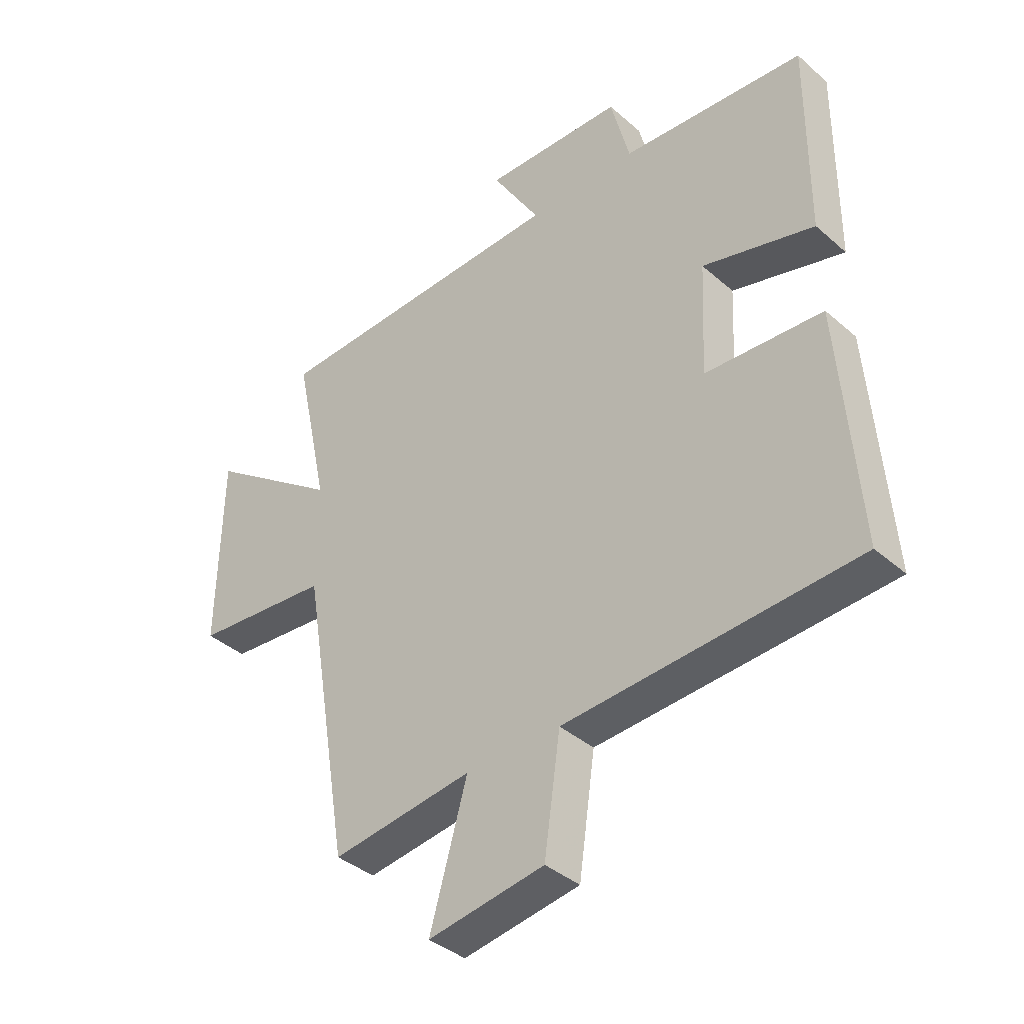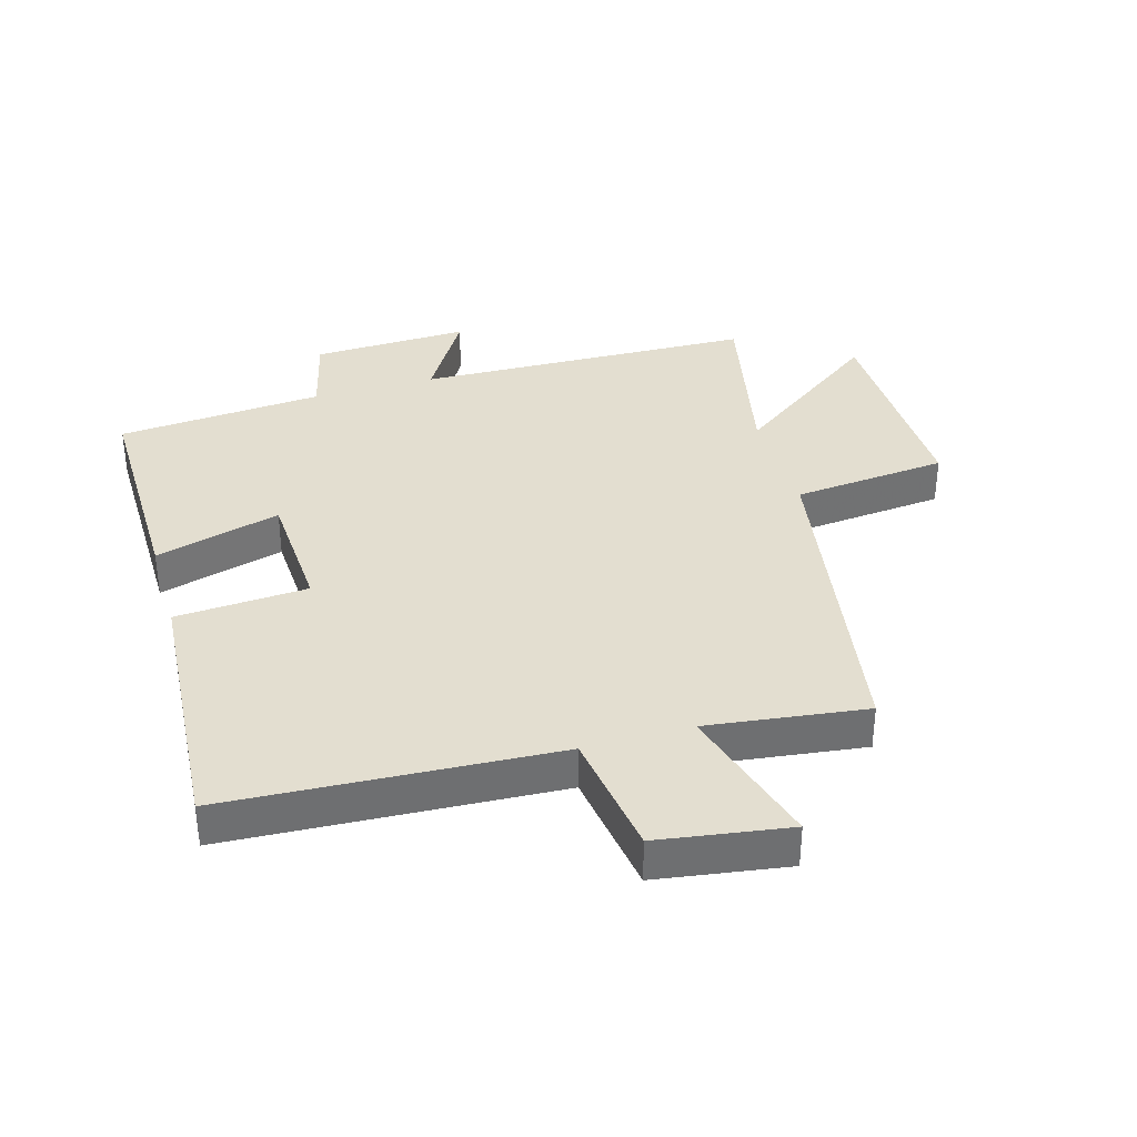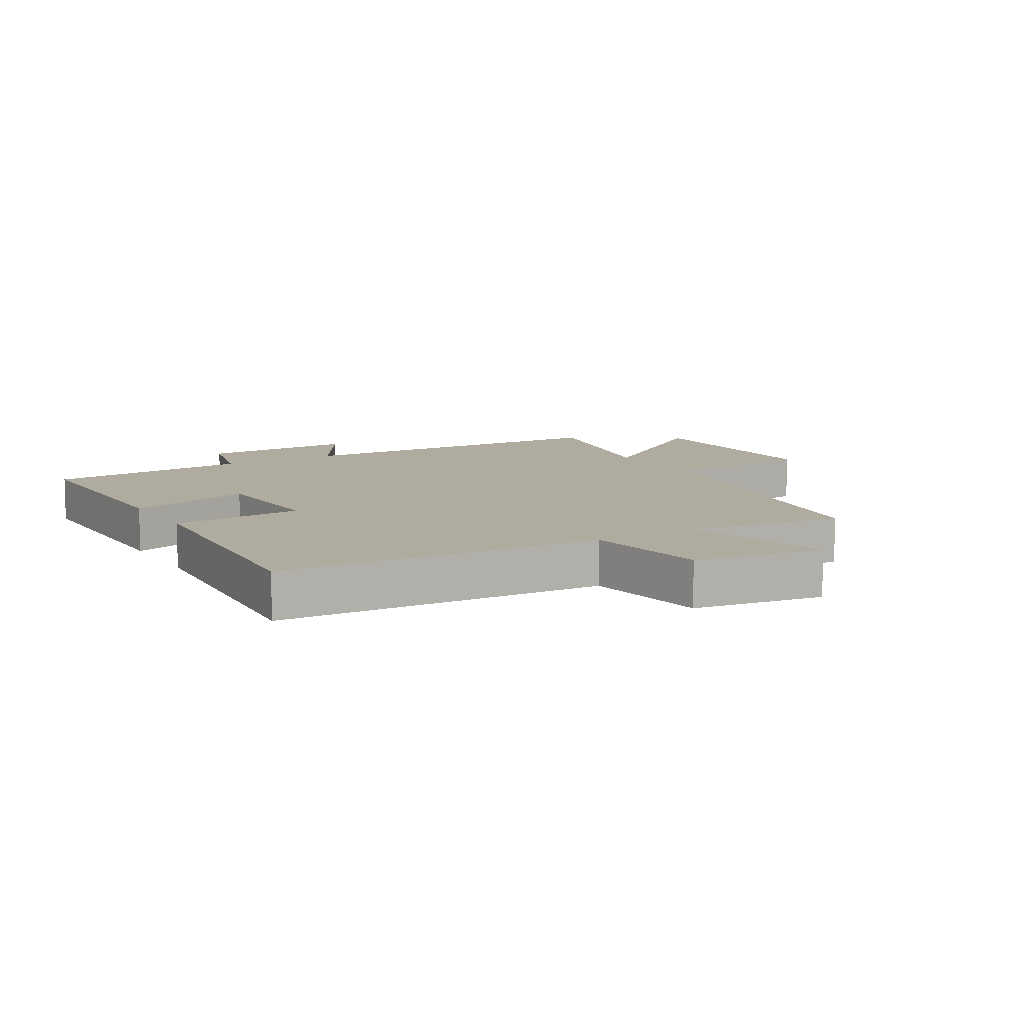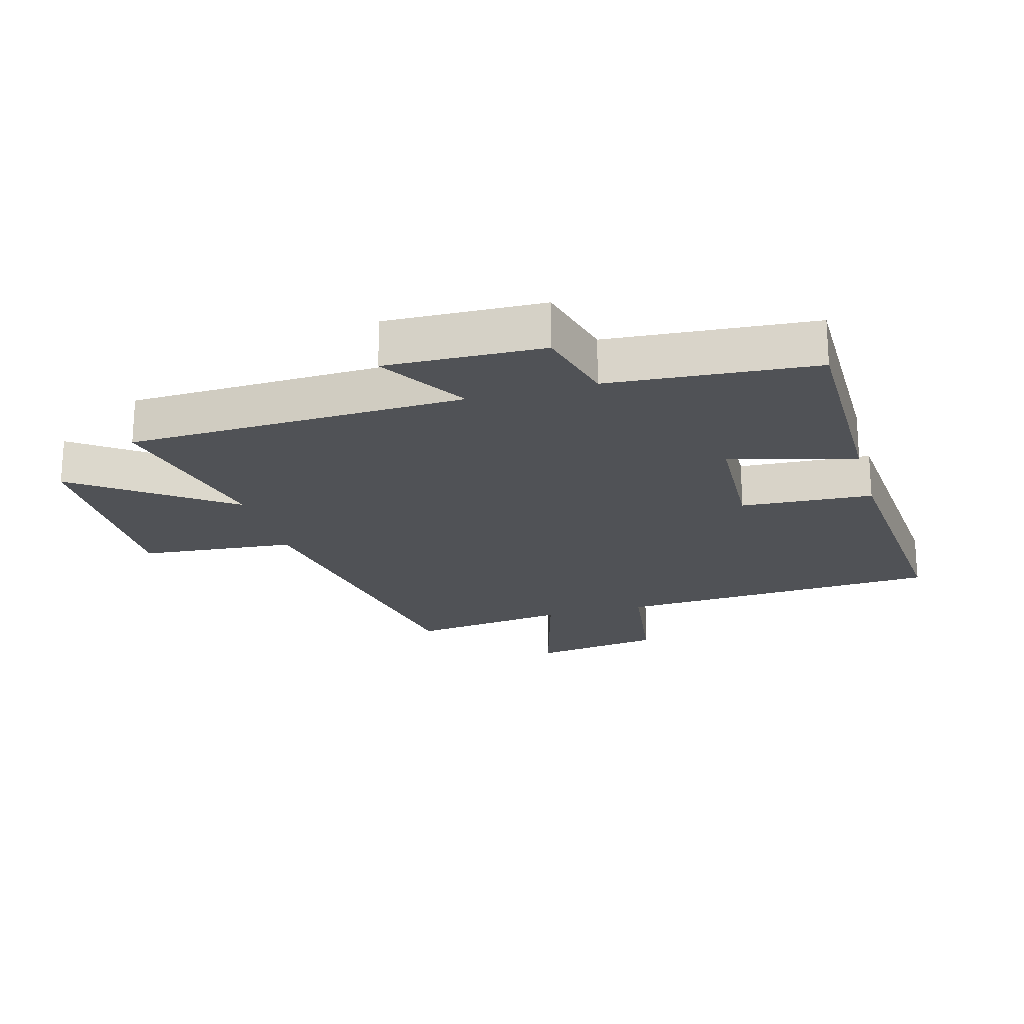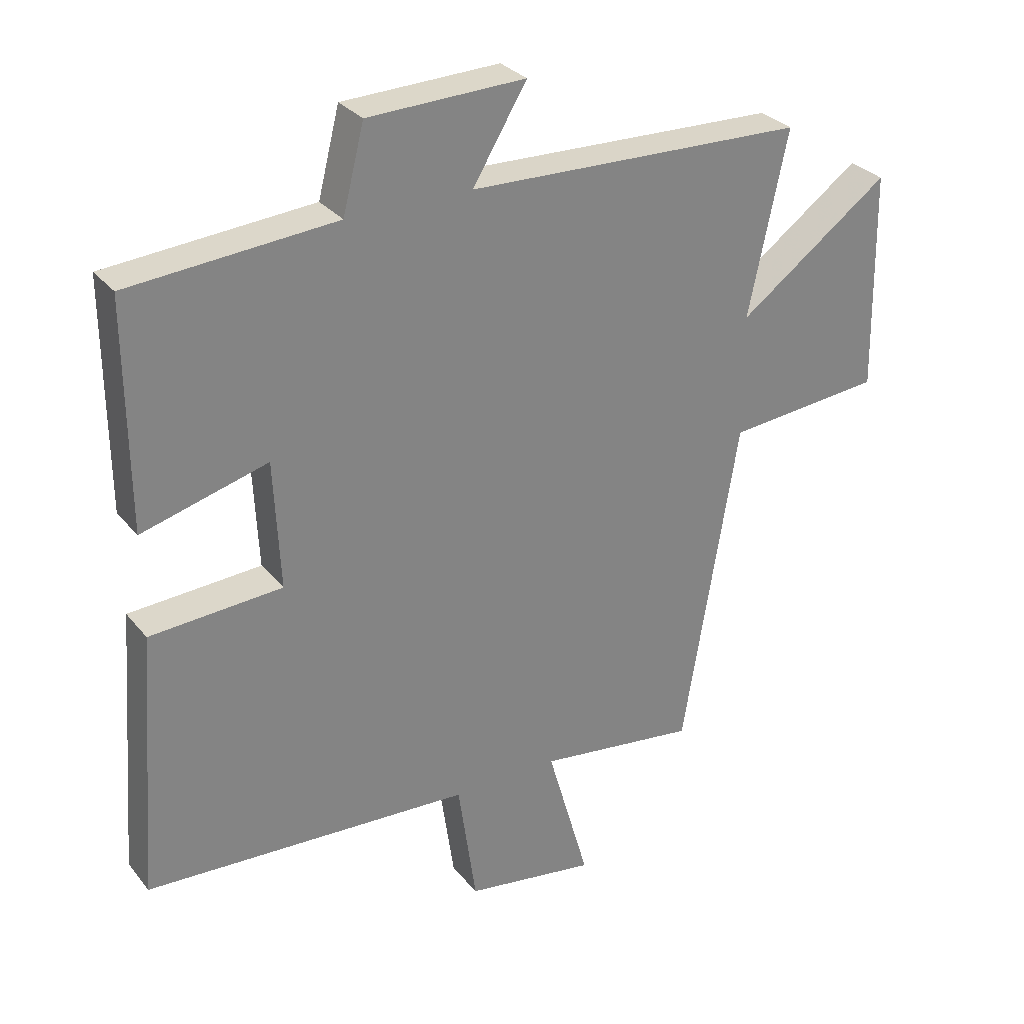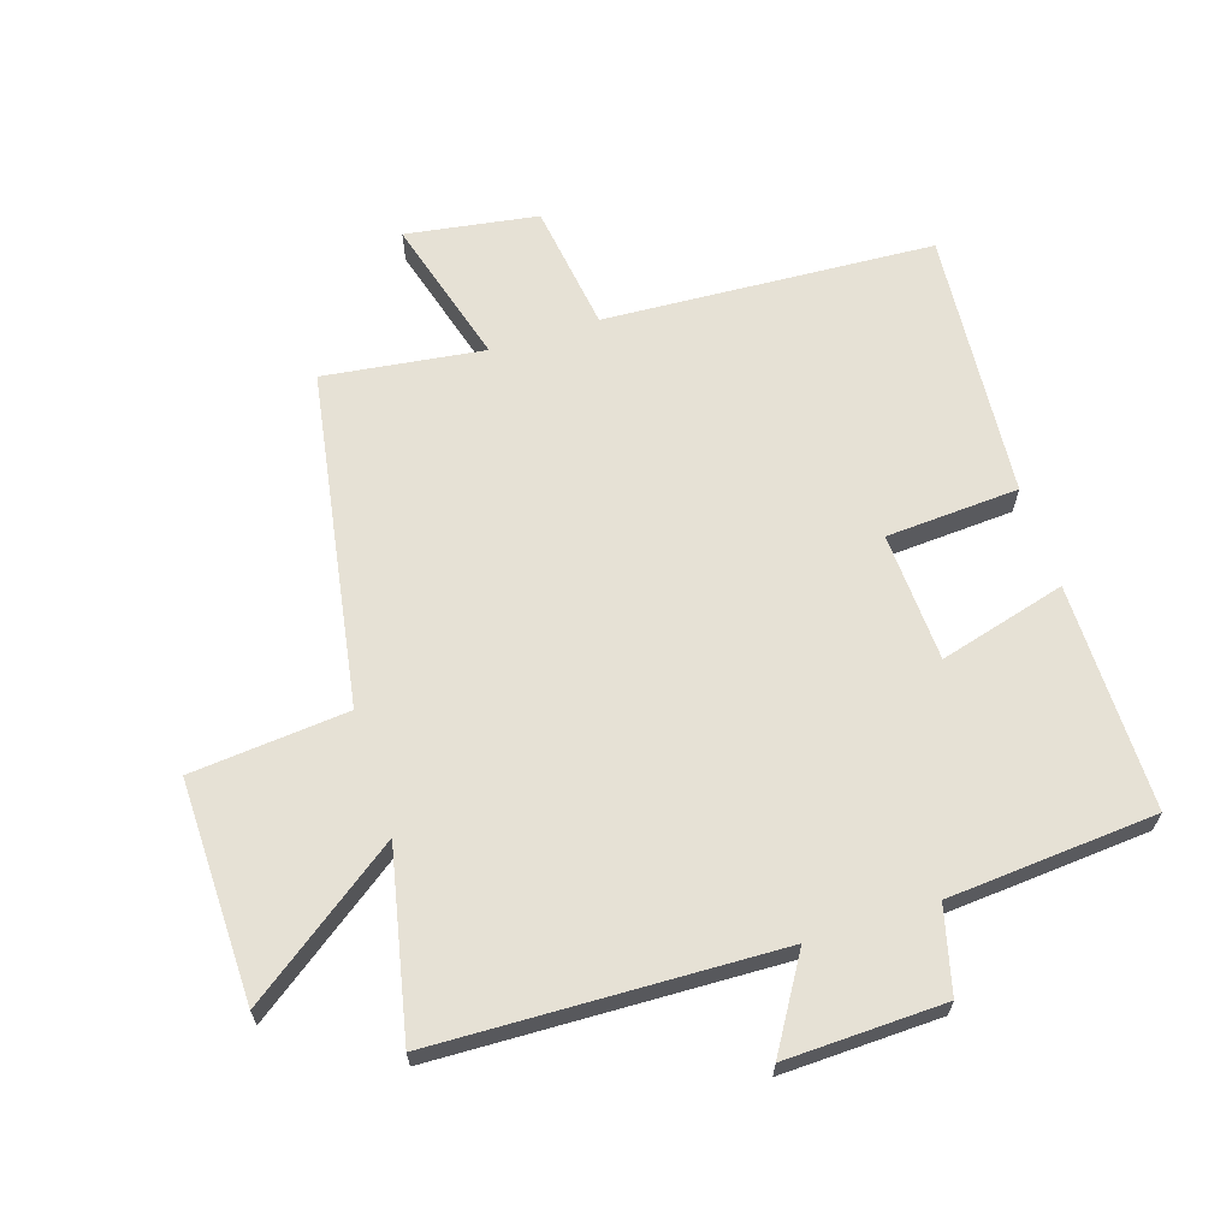
<metadata>
{"format":"obj","ext":"obj","renderer":"f3d","projection":"perspective","resolution":1024,"background":"white","views":[{"elev":-38.7,"azim":42.5,"up":"+Z"},{"elev":35.8,"azim":163.7,"up":"+Y"},{"elev":9.7,"azim":149.3,"up":"+Y"},{"elev":-21.1,"azim":15.7,"up":"+Y"},{"elev":29.8,"azim":148.7,"up":"+Z"},{"elev":64.8,"azim":-17.7,"up":"+Y"}]}
</metadata>
<code>
v -0.562 0.07 0.483
v -0.024 0.07 0.5
v -0.11 0.07 0.642
v 0.14 0.07 0.634
v 0.174 0.07 0.5
v 0.502 0.07 0.474
v 0.5 0.07 0.116
v 0.3 0.07 0.171
v 0.29 0.07 -0.033
v 0.5 0.07 -0.046
v 0.532 0.07 -0.471
v 0.011 0.07 -0.5
v -0.018 0.07 -0.702
v -0.226 0.07 -0.734
v -0.159 0.07 -0.5
v -0.412 0.07 -0.533
v -0.5 0.07 -0.004
v -0.747 0.07 0.019
v -0.741 0.07 0.367
v -0.5 0.07 0.192
v -0.562 0 0.483
v -0.024 0 0.5
v -0.11 0 0.642
v 0.14 0 0.634
v 0.174 0 0.5
v 0.502 0 0.474
v 0.5 0 0.116
v 0.3 0 0.171
v 0.29 0 -0.033
v 0.5 0 -0.046
v 0.532 0 -0.471
v 0.011 0 -0.5
v -0.018 0 -0.702
v -0.226 0 -0.734
v -0.159 0 -0.5
v -0.412 0 -0.533
v -0.5 0 -0.004
v -0.747 0 0.019
v -0.741 0 0.367
v -0.5 0 0.192
f 17 18 19 20
f 15 16 17 20
f 15 20 1 2
f 12 13 14 15
f 11 12 15
f 10 11 15
f 9 10 15
f 8 9 15 2
f 7 8 2
f 6 7 2
f 5 6 2
f 2 3 4 5
f 40 39 38 37
f 40 37 36 35
f 22 21 40 35
f 35 34 33 32
f 35 32 31
f 35 31 30
f 35 30 29
f 22 35 29 28
f 22 28 27
f 22 27 26
f 22 26 25
f 25 24 23 22
f 1 21 22 2
f 2 22 23 3
f 3 23 24 4
f 4 24 25 5
f 5 25 26 6
f 6 26 27 7
f 7 27 28 8
f 8 28 29 9
f 9 29 30 10
f 10 30 31 11
f 11 31 32 12
f 12 32 33 13
f 13 33 34 14
f 14 34 35 15
f 15 35 36 16
f 16 36 37 17
f 17 37 38 18
f 18 38 39 19
f 19 39 40 20
f 20 40 21 1

</code>
